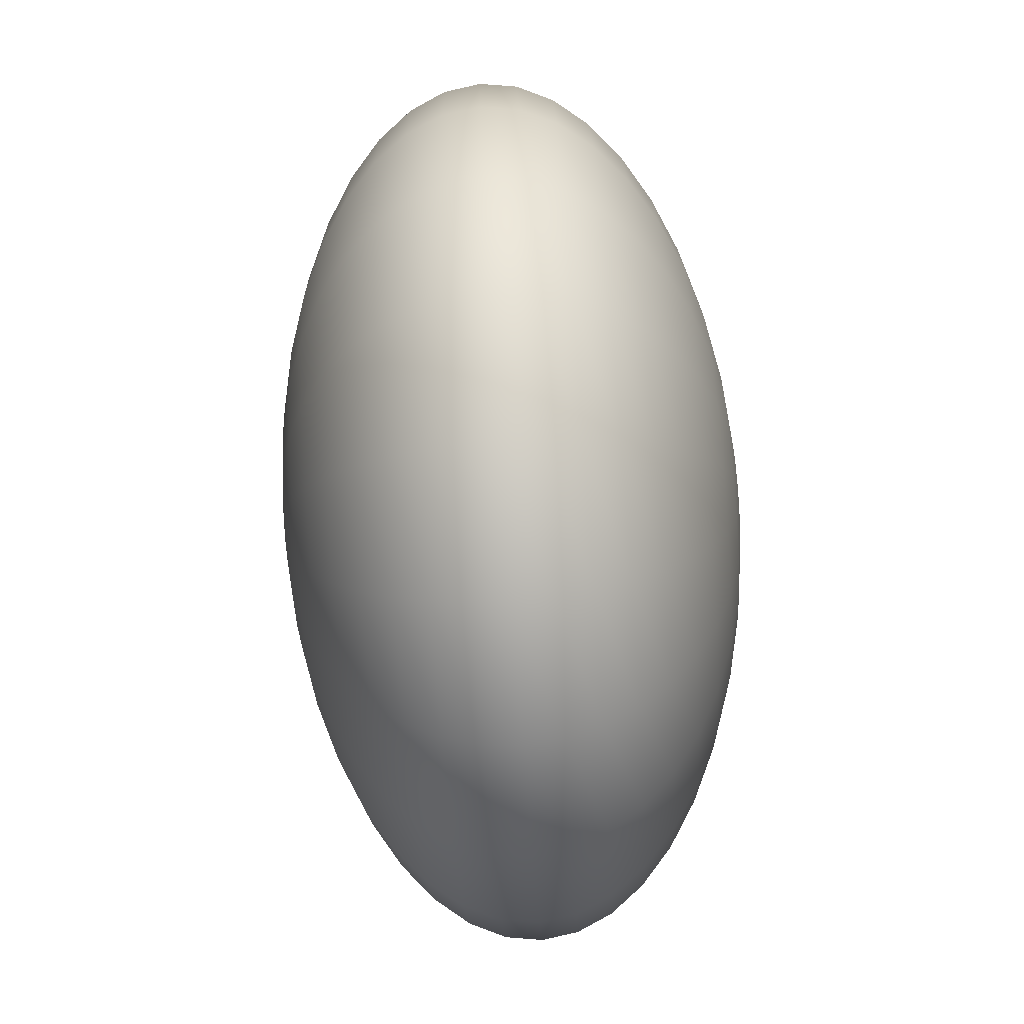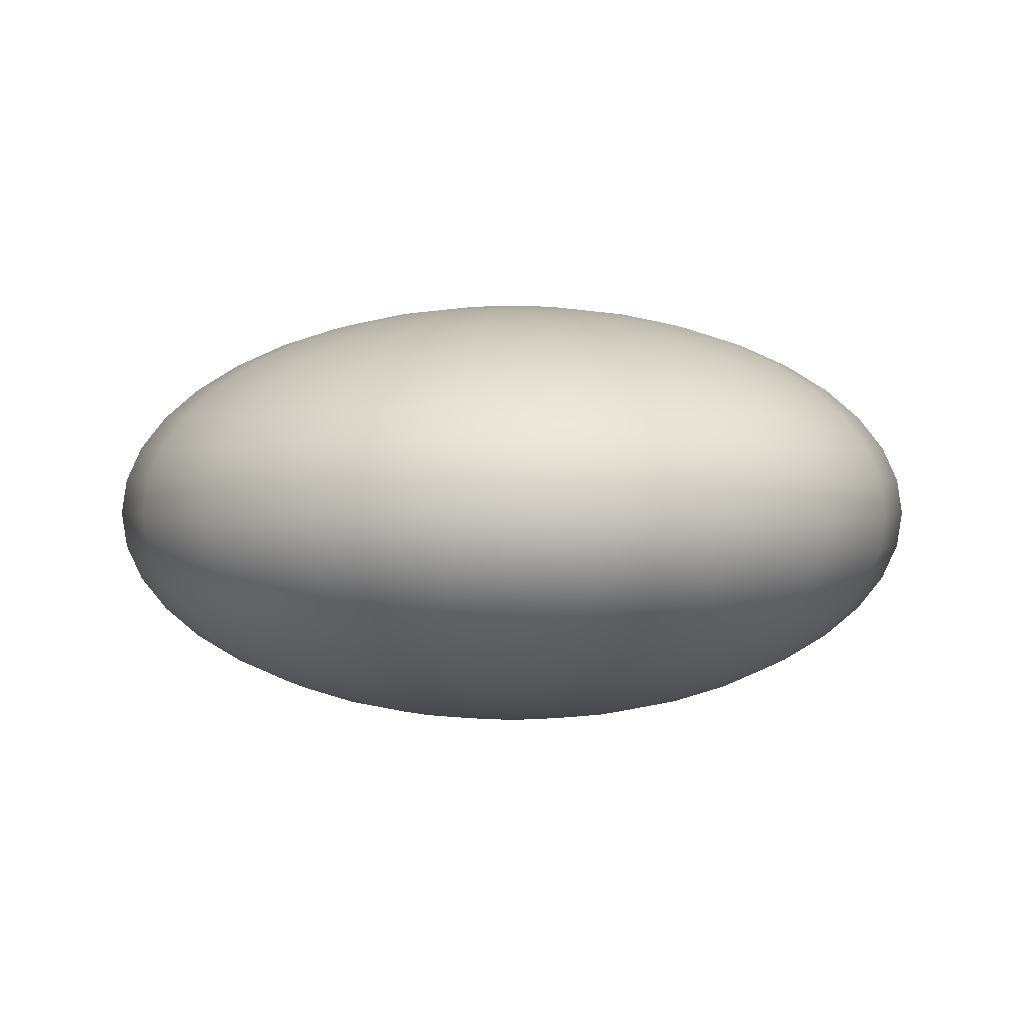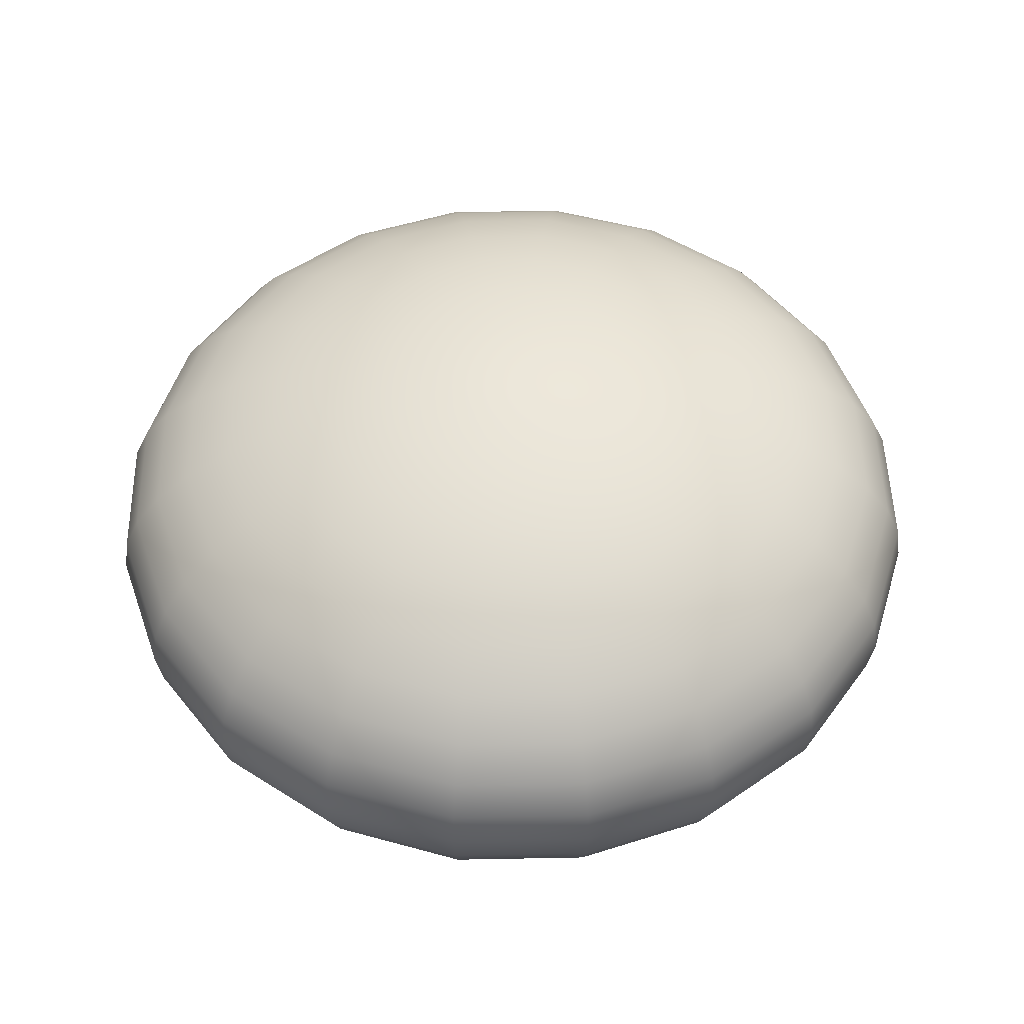
<metadata>
{"format":"obj","ext":"obj","renderer":"f3d","projection":"perspective","resolution":1024,"background":"white","views":[{"elev":-80.0,"azim":94.2,"up":"+Z"},{"elev":1.1,"azim":-28.0,"up":"+Y"},{"elev":50.5,"azim":-46.2,"up":"+Y"}]}
</metadata>
<code>
g default
v 0.1488 -0.5238 -0.04834
v 0.1266 -0.5238 -0.09195
v 0.09195 -0.5238 -0.1266
v 0.04834 -0.5238 -0.1488
v 0 -0.5238 -0.1564
v -0.04834 -0.5238 -0.1488
v -0.09195 -0.5238 -0.1266
v -0.1266 -0.5238 -0.09195
v -0.1488 -0.5238 -0.04834
v -0.1564 -0.5238 0
v -0.1488 -0.5238 0.04834
v -0.1266 -0.5238 0.09195
v -0.09195 -0.5238 0.1266
v -0.04834 -0.5238 0.1488
v -0 -0.5238 0.1564
v 0.04834 -0.5238 0.1488
v 0.09195 -0.5238 0.1266
v 0.1266 -0.5238 0.09195
v 0.1488 -0.5238 0.04834
v 0.1564 -0.5238 0
v 0.2939 -0.5044 -0.09549
v 0.25 -0.5044 -0.1816
v 0.1816 -0.5044 -0.25
v 0.09549 -0.5044 -0.2939
v 0 -0.5044 -0.309
v -0.09549 -0.5044 -0.2939
v -0.1816 -0.5044 -0.25
v -0.25 -0.5044 -0.1816
v -0.2939 -0.5044 -0.09549
v -0.309 -0.5044 0
v -0.2939 -0.5044 0.09549
v -0.25 -0.5044 0.1816
v -0.1816 -0.5044 0.25
v -0.09549 -0.5044 0.2939
v -0 -0.5044 0.309
v 0.09549 -0.5044 0.2939
v 0.1816 -0.5044 0.25
v 0.25 -0.5044 0.1816
v 0.2939 -0.5044 0.09549
v 0.309 -0.5044 0
v 0.4318 -0.4725 -0.1403
v 0.3673 -0.4725 -0.2668
v 0.2668 -0.4725 -0.3673
v 0.1403 -0.4725 -0.4318
v 0 -0.4725 -0.454
v -0.1403 -0.4725 -0.4318
v -0.2668 -0.4725 -0.3673
v -0.3673 -0.4725 -0.2668
v -0.4318 -0.4725 -0.1403
v -0.454 -0.4725 0
v -0.4318 -0.4725 0.1403
v -0.3673 -0.4725 0.2668
v -0.2668 -0.4725 0.3673
v -0.1403 -0.4725 0.4318
v -0 -0.4725 0.454
v 0.1403 -0.4725 0.4318
v 0.2668 -0.4725 0.3673
v 0.3673 -0.4725 0.2668
v 0.4318 -0.4725 0.1403
v 0.454 -0.4725 0
v 0.559 -0.429 -0.1816
v 0.4755 -0.429 -0.3455
v 0.3455 -0.429 -0.4755
v 0.1816 -0.429 -0.559
v 0 -0.429 -0.5878
v -0.1816 -0.429 -0.559
v -0.3455 -0.429 -0.4755
v -0.4755 -0.429 -0.3455
v -0.559 -0.429 -0.1816
v -0.5878 -0.429 0
v -0.559 -0.429 0.1816
v -0.4755 -0.429 0.3455
v -0.3455 -0.429 0.4755
v -0.1816 -0.429 0.559
v -0 -0.429 0.5878
v 0.1816 -0.429 0.559
v 0.3455 -0.429 0.4755
v 0.4755 -0.429 0.3455
v 0.559 -0.429 0.1816
v 0.5878 -0.429 0
v 0.6725 -0.375 -0.2185
v 0.5721 -0.375 -0.4156
v 0.4156 -0.375 -0.5721
v 0.2185 -0.375 -0.6725
v 0 -0.375 -0.7071
v -0.2185 -0.375 -0.6725
v -0.4156 -0.375 -0.5721
v -0.5721 -0.375 -0.4156
v -0.6725 -0.375 -0.2185
v -0.7071 -0.375 0
v -0.6725 -0.375 0.2185
v -0.5721 -0.375 0.4156
v -0.4156 -0.375 0.5721
v -0.2185 -0.375 0.6725
v -0 -0.375 0.7071
v 0.2185 -0.375 0.6725
v 0.4156 -0.375 0.5721
v 0.5721 -0.375 0.4156
v 0.6725 -0.375 0.2185
v 0.7071 -0.375 0
v 0.7694 -0.3117 -0.25
v 0.6545 -0.3117 -0.4755
v 0.4755 -0.3117 -0.6545
v 0.25 -0.3117 -0.7694
v 0 -0.3117 -0.809
v -0.25 -0.3117 -0.7694
v -0.4755 -0.3117 -0.6545
v -0.6545 -0.3117 -0.4755
v -0.7694 -0.3117 -0.25
v -0.809 -0.3117 0
v -0.7694 -0.3117 0.25
v -0.6545 -0.3117 0.4755
v -0.4755 -0.3117 0.6545
v -0.25 -0.3117 0.7694
v -0 -0.3117 0.809
v 0.25 -0.3117 0.7694
v 0.4755 -0.3117 0.6545
v 0.6545 -0.3117 0.4755
v 0.7694 -0.3117 0.25
v 0.809 -0.3117 0
v 0.8474 -0.2408 -0.2753
v 0.7208 -0.2408 -0.5237
v 0.5237 -0.2408 -0.7208
v 0.2753 -0.2408 -0.8474
v 0 -0.2408 -0.891
v -0.2753 -0.2408 -0.8474
v -0.5237 -0.2408 -0.7208
v -0.7208 -0.2408 -0.5237
v -0.8474 -0.2408 -0.2753
v -0.891 -0.2408 0
v -0.8474 -0.2408 0.2753
v -0.7208 -0.2408 0.5237
v -0.5237 -0.2408 0.7208
v -0.2753 -0.2408 0.8474
v -0 -0.2408 0.891
v 0.2753 -0.2408 0.8474
v 0.5237 -0.2408 0.7208
v 0.7208 -0.2408 0.5237
v 0.8474 -0.2408 0.2753
v 0.891 -0.2408 0
v 0.9045 -0.1639 -0.2939
v 0.7694 -0.1639 -0.559
v 0.559 -0.1639 -0.7694
v 0.2939 -0.1639 -0.9045
v 0 -0.1639 -0.9511
v -0.2939 -0.1639 -0.9045
v -0.559 -0.1639 -0.7694
v -0.7694 -0.1639 -0.559
v -0.9045 -0.1639 -0.2939
v -0.9511 -0.1639 0
v -0.9045 -0.1639 0.2939
v -0.7694 -0.1639 0.559
v -0.559 -0.1639 0.7694
v -0.2939 -0.1639 0.9045
v -0 -0.1639 0.9511
v 0.2939 -0.1639 0.9045
v 0.559 -0.1639 0.7694
v 0.7694 -0.1639 0.559
v 0.9045 -0.1639 0.2939
v 0.9511 -0.1639 0
v 0.9393 -0.08296 -0.3052
v 0.7991 -0.08296 -0.5805
v 0.5805 -0.08296 -0.7991
v 0.3052 -0.08296 -0.9393
v 0 -0.08296 -0.9877
v -0.3052 -0.08296 -0.9393
v -0.5805 -0.08296 -0.7991
v -0.7991 -0.08296 -0.5805
v -0.9393 -0.08296 -0.3052
v -0.9877 -0.08296 0
v -0.9393 -0.08296 0.3052
v -0.7991 -0.08296 0.5805
v -0.5805 -0.08296 0.7991
v -0.3052 -0.08296 0.9393
v -0 -0.08296 0.9877
v 0.3052 -0.08296 0.9393
v 0.5805 -0.08296 0.7991
v 0.7991 -0.08296 0.5805
v 0.9393 -0.08296 0.3052
v 0.9877 -0.08296 0
v 0.9511 0 -0.309
v 0.809 0 -0.5878
v 0.5878 0 -0.809
v 0.309 0 -0.9511
v 0 0 -1
v -0.309 0 -0.9511
v -0.5878 0 -0.809
v -0.809 0 -0.5878
v -0.9511 0 -0.309
v -1 0 0
v -0.9511 0 0.309
v -0.809 0 0.5878
v -0.5878 0 0.809
v -0.309 0 0.9511
v -0 0 1
v 0.309 0 0.9511
v 0.5878 0 0.809
v 0.809 0 0.5878
v 0.9511 0 0.309
v 1 0 0
v 0.9393 0.08296 -0.3052
v 0.7991 0.08296 -0.5805
v 0.5805 0.08296 -0.7991
v 0.3052 0.08296 -0.9393
v 0 0.08296 -0.9877
v -0.3052 0.08296 -0.9393
v -0.5805 0.08296 -0.7991
v -0.7991 0.08296 -0.5805
v -0.9393 0.08296 -0.3052
v -0.9877 0.08296 0
v -0.9393 0.08296 0.3052
v -0.7991 0.08296 0.5805
v -0.5805 0.08296 0.7991
v -0.3052 0.08296 0.9393
v -0 0.08296 0.9877
v 0.3052 0.08296 0.9393
v 0.5805 0.08296 0.7991
v 0.7991 0.08296 0.5805
v 0.9393 0.08296 0.3052
v 0.9877 0.08296 0
v 0.9045 0.1639 -0.2939
v 0.7694 0.1639 -0.559
v 0.559 0.1639 -0.7694
v 0.2939 0.1639 -0.9045
v 0 0.1639 -0.9511
v -0.2939 0.1639 -0.9045
v -0.559 0.1639 -0.7694
v -0.7694 0.1639 -0.559
v -0.9045 0.1639 -0.2939
v -0.9511 0.1639 0
v -0.9045 0.1639 0.2939
v -0.7694 0.1639 0.559
v -0.559 0.1639 0.7694
v -0.2939 0.1639 0.9045
v -0 0.1639 0.9511
v 0.2939 0.1639 0.9045
v 0.559 0.1639 0.7694
v 0.7694 0.1639 0.559
v 0.9045 0.1639 0.2939
v 0.9511 0.1639 0
v 0.8474 0.2408 -0.2753
v 0.7208 0.2408 -0.5237
v 0.5237 0.2408 -0.7208
v 0.2753 0.2408 -0.8474
v 0 0.2408 -0.891
v -0.2753 0.2408 -0.8474
v -0.5237 0.2408 -0.7208
v -0.7208 0.2408 -0.5237
v -0.8474 0.2408 -0.2753
v -0.891 0.2408 0
v -0.8474 0.2408 0.2753
v -0.7208 0.2408 0.5237
v -0.5237 0.2408 0.7208
v -0.2753 0.2408 0.8474
v -0 0.2408 0.891
v 0.2753 0.2408 0.8474
v 0.5237 0.2408 0.7208
v 0.7208 0.2408 0.5237
v 0.8474 0.2408 0.2753
v 0.891 0.2408 0
v 0.7694 0.3117 -0.25
v 0.6545 0.3117 -0.4755
v 0.4755 0.3117 -0.6545
v 0.25 0.3117 -0.7694
v 0 0.3117 -0.809
v -0.25 0.3117 -0.7694
v -0.4755 0.3117 -0.6545
v -0.6545 0.3117 -0.4755
v -0.7694 0.3117 -0.25
v -0.809 0.3117 0
v -0.7694 0.3117 0.25
v -0.6545 0.3117 0.4755
v -0.4755 0.3117 0.6545
v -0.25 0.3117 0.7694
v -0 0.3117 0.809
v 0.25 0.3117 0.7694
v 0.4755 0.3117 0.6545
v 0.6545 0.3117 0.4755
v 0.7694 0.3117 0.25
v 0.809 0.3117 0
v 0.6725 0.375 -0.2185
v 0.5721 0.375 -0.4156
v 0.4156 0.375 -0.5721
v 0.2185 0.375 -0.6725
v 0 0.375 -0.7071
v -0.2185 0.375 -0.6725
v -0.4156 0.375 -0.5721
v -0.5721 0.375 -0.4156
v -0.6725 0.375 -0.2185
v -0.7071 0.375 0
v -0.6725 0.375 0.2185
v -0.5721 0.375 0.4156
v -0.4156 0.375 0.5721
v -0.2185 0.375 0.6725
v -0 0.375 0.7071
v 0.2185 0.375 0.6725
v 0.4156 0.375 0.5721
v 0.5721 0.375 0.4156
v 0.6725 0.375 0.2185
v 0.7071 0.375 0
v 0.559 0.429 -0.1816
v 0.4755 0.429 -0.3455
v 0.3455 0.429 -0.4755
v 0.1816 0.429 -0.559
v 0 0.429 -0.5878
v -0.1816 0.429 -0.559
v -0.3455 0.429 -0.4755
v -0.4755 0.429 -0.3455
v -0.559 0.429 -0.1816
v -0.5878 0.429 0
v -0.559 0.429 0.1816
v -0.4755 0.429 0.3455
v -0.3455 0.429 0.4755
v -0.1816 0.429 0.559
v -0 0.429 0.5878
v 0.1816 0.429 0.559
v 0.3455 0.429 0.4755
v 0.4755 0.429 0.3455
v 0.559 0.429 0.1816
v 0.5878 0.429 0
v 0.4318 0.4725 -0.1403
v 0.3673 0.4725 -0.2668
v 0.2668 0.4725 -0.3673
v 0.1403 0.4725 -0.4318
v 0 0.4725 -0.454
v -0.1403 0.4725 -0.4318
v -0.2668 0.4725 -0.3673
v -0.3673 0.4725 -0.2668
v -0.4318 0.4725 -0.1403
v -0.454 0.4725 0
v -0.4318 0.4725 0.1403
v -0.3673 0.4725 0.2668
v -0.2668 0.4725 0.3673
v -0.1403 0.4725 0.4318
v -0 0.4725 0.454
v 0.1403 0.4725 0.4318
v 0.2668 0.4725 0.3673
v 0.3673 0.4725 0.2668
v 0.4318 0.4725 0.1403
v 0.454 0.4725 0
v 0.2939 0.5044 -0.09549
v 0.25 0.5044 -0.1816
v 0.1816 0.5044 -0.25
v 0.09549 0.5044 -0.2939
v 0 0.5044 -0.309
v -0.09549 0.5044 -0.2939
v -0.1816 0.5044 -0.25
v -0.25 0.5044 -0.1816
v -0.2939 0.5044 -0.09549
v -0.309 0.5044 0
v -0.2939 0.5044 0.09549
v -0.25 0.5044 0.1816
v -0.1816 0.5044 0.25
v -0.09549 0.5044 0.2939
v -0 0.5044 0.309
v 0.09549 0.5044 0.2939
v 0.1816 0.5044 0.25
v 0.25 0.5044 0.1816
v 0.2939 0.5044 0.09549
v 0.309 0.5044 0
v 0.1488 0.5238 -0.04834
v 0.1266 0.5238 -0.09195
v 0.09195 0.5238 -0.1266
v 0.04834 0.5238 -0.1488
v 0 0.5238 -0.1564
v -0.04834 0.5238 -0.1488
v -0.09195 0.5238 -0.1266
v -0.1266 0.5238 -0.09195
v -0.1488 0.5238 -0.04834
v -0.1564 0.5238 0
v -0.1488 0.5238 0.04834
v -0.1266 0.5238 0.09195
v -0.09195 0.5238 0.1266
v -0.04834 0.5238 0.1488
v -0 0.5238 0.1564
v 0.04834 0.5238 0.1488
v 0.09195 0.5238 0.1266
v 0.1266 0.5238 0.09195
v 0.1488 0.5238 0.04834
v 0.1564 0.5238 0
v 0 -0.5303 0
v 0 0.5303 0
g pSphere1
f 1 2 22 21
f 2 3 23 22
f 3 4 24 23
f 4 5 25 24
f 5 6 26 25
f 6 7 27 26
f 7 8 28 27
f 8 9 29 28
f 9 10 30 29
f 10 11 31 30
f 11 12 32 31
f 12 13 33 32
f 13 14 34 33
f 14 15 35 34
f 15 16 36 35
f 16 17 37 36
f 17 18 38 37
f 18 19 39 38
f 19 20 40 39
f 20 1 21 40
f 21 22 42 41
f 22 23 43 42
f 23 24 44 43
f 24 25 45 44
f 25 26 46 45
f 26 27 47 46
f 27 28 48 47
f 28 29 49 48
f 29 30 50 49
f 30 31 51 50
f 31 32 52 51
f 32 33 53 52
f 33 34 54 53
f 34 35 55 54
f 35 36 56 55
f 36 37 57 56
f 37 38 58 57
f 38 39 59 58
f 39 40 60 59
f 40 21 41 60
f 41 42 62 61
f 42 43 63 62
f 43 44 64 63
f 44 45 65 64
f 45 46 66 65
f 46 47 67 66
f 47 48 68 67
f 48 49 69 68
f 49 50 70 69
f 50 51 71 70
f 51 52 72 71
f 52 53 73 72
f 53 54 74 73
f 54 55 75 74
f 55 56 76 75
f 56 57 77 76
f 57 58 78 77
f 58 59 79 78
f 59 60 80 79
f 60 41 61 80
f 61 62 82 81
f 62 63 83 82
f 63 64 84 83
f 64 65 85 84
f 65 66 86 85
f 66 67 87 86
f 67 68 88 87
f 68 69 89 88
f 69 70 90 89
f 70 71 91 90
f 71 72 92 91
f 72 73 93 92
f 73 74 94 93
f 74 75 95 94
f 75 76 96 95
f 76 77 97 96
f 77 78 98 97
f 78 79 99 98
f 79 80 100 99
f 80 61 81 100
f 81 82 102 101
f 82 83 103 102
f 83 84 104 103
f 84 85 105 104
f 85 86 106 105
f 86 87 107 106
f 87 88 108 107
f 88 89 109 108
f 89 90 110 109
f 90 91 111 110
f 91 92 112 111
f 92 93 113 112
f 93 94 114 113
f 94 95 115 114
f 95 96 116 115
f 96 97 117 116
f 97 98 118 117
f 98 99 119 118
f 99 100 120 119
f 100 81 101 120
f 101 102 122 121
f 102 103 123 122
f 103 104 124 123
f 104 105 125 124
f 105 106 126 125
f 106 107 127 126
f 107 108 128 127
f 108 109 129 128
f 109 110 130 129
f 110 111 131 130
f 111 112 132 131
f 112 113 133 132
f 113 114 134 133
f 114 115 135 134
f 115 116 136 135
f 116 117 137 136
f 117 118 138 137
f 118 119 139 138
f 119 120 140 139
f 120 101 121 140
f 121 122 142 141
f 122 123 143 142
f 123 124 144 143
f 124 125 145 144
f 125 126 146 145
f 126 127 147 146
f 127 128 148 147
f 128 129 149 148
f 129 130 150 149
f 130 131 151 150
f 131 132 152 151
f 132 133 153 152
f 133 134 154 153
f 134 135 155 154
f 135 136 156 155
f 136 137 157 156
f 137 138 158 157
f 138 139 159 158
f 139 140 160 159
f 140 121 141 160
f 141 142 162 161
f 142 143 163 162
f 143 144 164 163
f 144 145 165 164
f 145 146 166 165
f 146 147 167 166
f 147 148 168 167
f 148 149 169 168
f 149 150 170 169
f 150 151 171 170
f 151 152 172 171
f 152 153 173 172
f 153 154 174 173
f 154 155 175 174
f 155 156 176 175
f 156 157 177 176
f 157 158 178 177
f 158 159 179 178
f 159 160 180 179
f 160 141 161 180
f 161 162 182 181
f 162 163 183 182
f 163 164 184 183
f 164 165 185 184
f 165 166 186 185
f 166 167 187 186
f 167 168 188 187
f 168 169 189 188
f 169 170 190 189
f 170 171 191 190
f 171 172 192 191
f 172 173 193 192
f 173 174 194 193
f 174 175 195 194
f 175 176 196 195
f 176 177 197 196
f 177 178 198 197
f 178 179 199 198
f 179 180 200 199
f 180 161 181 200
f 181 182 202 201
f 182 183 203 202
f 183 184 204 203
f 184 185 205 204
f 185 186 206 205
f 186 187 207 206
f 187 188 208 207
f 188 189 209 208
f 189 190 210 209
f 190 191 211 210
f 191 192 212 211
f 192 193 213 212
f 193 194 214 213
f 194 195 215 214
f 195 196 216 215
f 196 197 217 216
f 197 198 218 217
f 198 199 219 218
f 199 200 220 219
f 200 181 201 220
f 201 202 222 221
f 202 203 223 222
f 203 204 224 223
f 204 205 225 224
f 205 206 226 225
f 206 207 227 226
f 207 208 228 227
f 208 209 229 228
f 209 210 230 229
f 210 211 231 230
f 211 212 232 231
f 212 213 233 232
f 213 214 234 233
f 214 215 235 234
f 215 216 236 235
f 216 217 237 236
f 217 218 238 237
f 218 219 239 238
f 219 220 240 239
f 220 201 221 240
f 221 222 242 241
f 222 223 243 242
f 223 224 244 243
f 224 225 245 244
f 225 226 246 245
f 226 227 247 246
f 227 228 248 247
f 228 229 249 248
f 229 230 250 249
f 230 231 251 250
f 231 232 252 251
f 232 233 253 252
f 233 234 254 253
f 234 235 255 254
f 235 236 256 255
f 236 237 257 256
f 237 238 258 257
f 238 239 259 258
f 239 240 260 259
f 240 221 241 260
f 241 242 262 261
f 242 243 263 262
f 243 244 264 263
f 244 245 265 264
f 245 246 266 265
f 246 247 267 266
f 247 248 268 267
f 248 249 269 268
f 249 250 270 269
f 250 251 271 270
f 251 252 272 271
f 252 253 273 272
f 253 254 274 273
f 254 255 275 274
f 255 256 276 275
f 256 257 277 276
f 257 258 278 277
f 258 259 279 278
f 259 260 280 279
f 260 241 261 280
f 261 262 282 281
f 262 263 283 282
f 263 264 284 283
f 264 265 285 284
f 265 266 286 285
f 266 267 287 286
f 267 268 288 287
f 268 269 289 288
f 269 270 290 289
f 270 271 291 290
f 271 272 292 291
f 272 273 293 292
f 273 274 294 293
f 274 275 295 294
f 275 276 296 295
f 276 277 297 296
f 277 278 298 297
f 278 279 299 298
f 279 280 300 299
f 280 261 281 300
f 281 282 302 301
f 282 283 303 302
f 283 284 304 303
f 284 285 305 304
f 285 286 306 305
f 286 287 307 306
f 287 288 308 307
f 288 289 309 308
f 289 290 310 309
f 290 291 311 310
f 291 292 312 311
f 292 293 313 312
f 293 294 314 313
f 294 295 315 314
f 295 296 316 315
f 296 297 317 316
f 297 298 318 317
f 298 299 319 318
f 299 300 320 319
f 300 281 301 320
f 301 302 322 321
f 302 303 323 322
f 303 304 324 323
f 304 305 325 324
f 305 306 326 325
f 306 307 327 326
f 307 308 328 327
f 308 309 329 328
f 309 310 330 329
f 310 311 331 330
f 311 312 332 331
f 312 313 333 332
f 313 314 334 333
f 314 315 335 334
f 315 316 336 335
f 316 317 337 336
f 317 318 338 337
f 318 319 339 338
f 319 320 340 339
f 320 301 321 340
f 321 322 342 341
f 322 323 343 342
f 323 324 344 343
f 324 325 345 344
f 325 326 346 345
f 326 327 347 346
f 327 328 348 347
f 328 329 349 348
f 329 330 350 349
f 330 331 351 350
f 331 332 352 351
f 332 333 353 352
f 333 334 354 353
f 334 335 355 354
f 335 336 356 355
f 336 337 357 356
f 337 338 358 357
f 338 339 359 358
f 339 340 360 359
f 340 321 341 360
f 341 342 362 361
f 342 343 363 362
f 343 344 364 363
f 344 345 365 364
f 345 346 366 365
f 346 347 367 366
f 347 348 368 367
f 348 349 369 368
f 349 350 370 369
f 350 351 371 370
f 351 352 372 371
f 352 353 373 372
f 353 354 374 373
f 354 355 375 374
f 355 356 376 375
f 356 357 377 376
f 357 358 378 377
f 358 359 379 378
f 359 360 380 379
f 360 341 361 380
f 2 1 381
f 3 2 381
f 4 3 381
f 5 4 381
f 6 5 381
f 7 6 381
f 8 7 381
f 9 8 381
f 10 9 381
f 11 10 381
f 12 11 381
f 13 12 381
f 14 13 381
f 15 14 381
f 16 15 381
f 17 16 381
f 18 17 381
f 19 18 381
f 20 19 381
f 1 20 381
f 361 362 382
f 362 363 382
f 363 364 382
f 364 365 382
f 365 366 382
f 366 367 382
f 367 368 382
f 368 369 382
f 369 370 382
f 370 371 382
f 371 372 382
f 372 373 382
f 373 374 382
f 374 375 382
f 375 376 382
f 376 377 382
f 377 378 382
f 378 379 382
f 379 380 382
f 380 361 382

</code>
